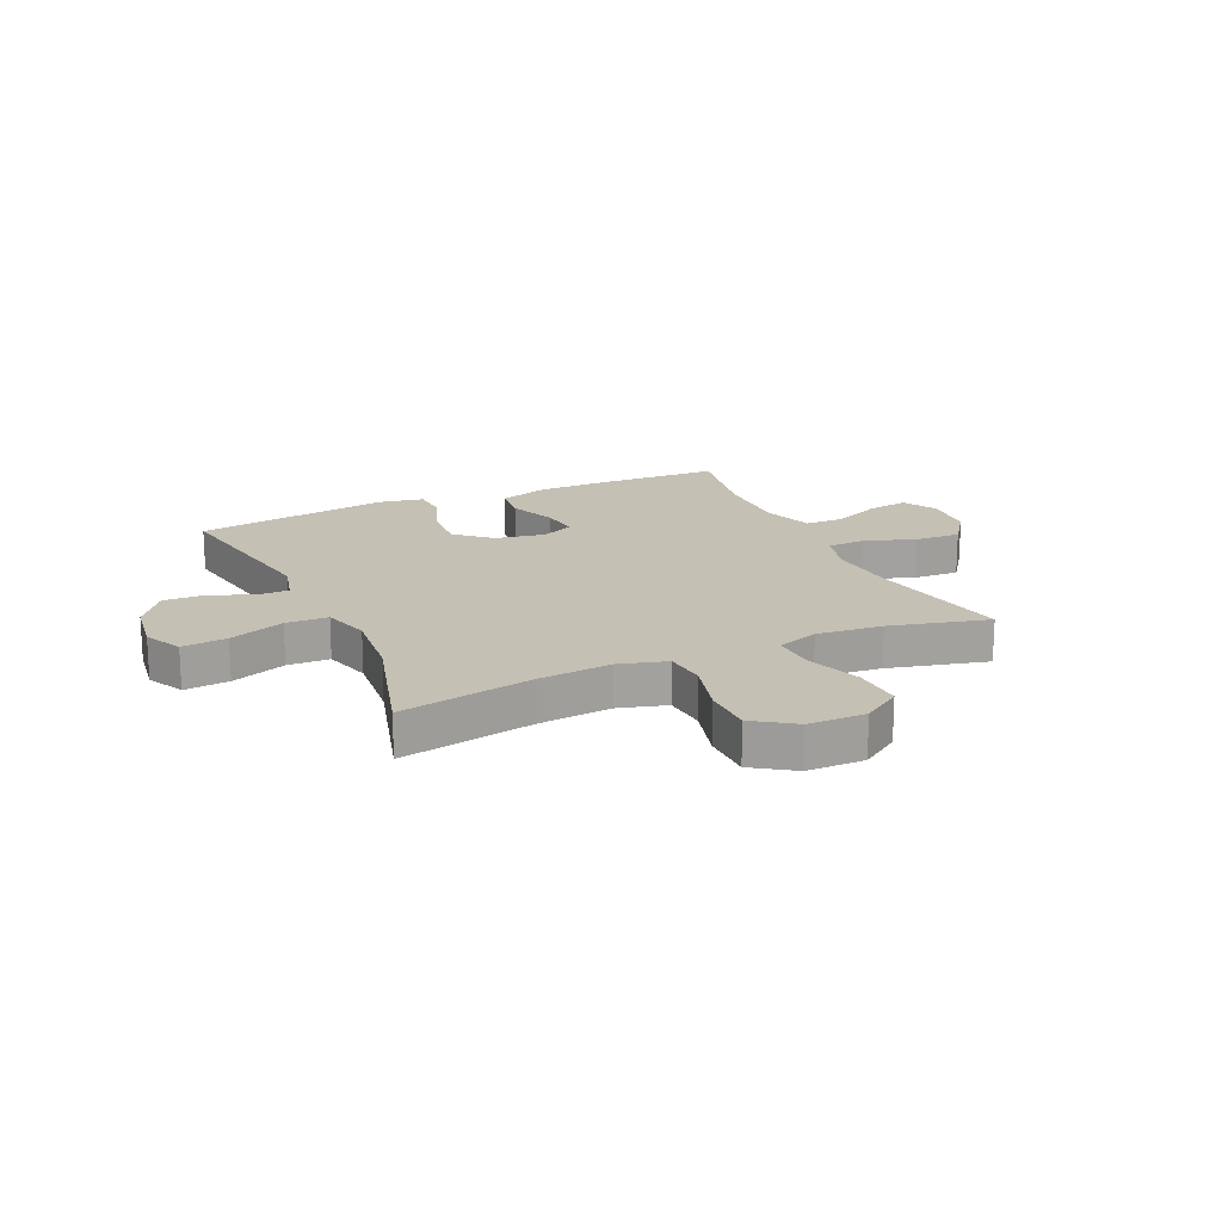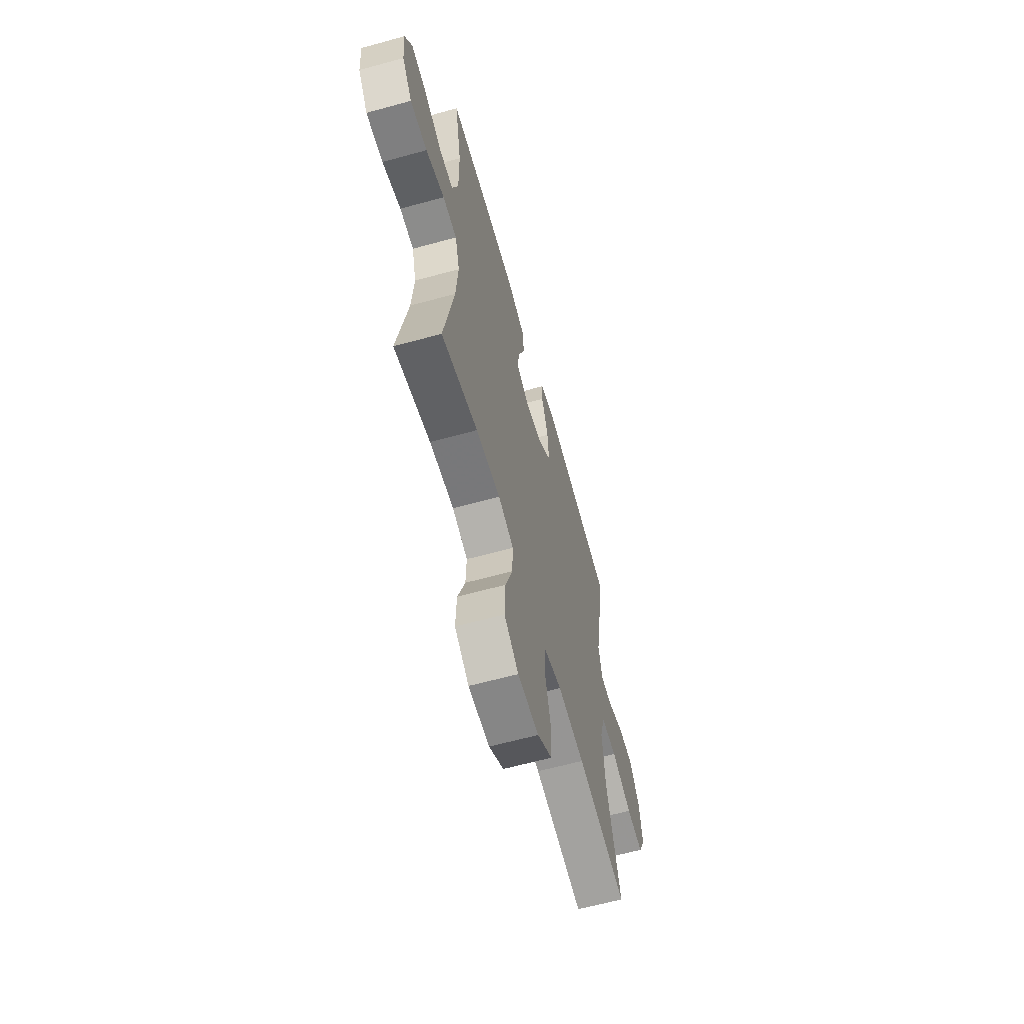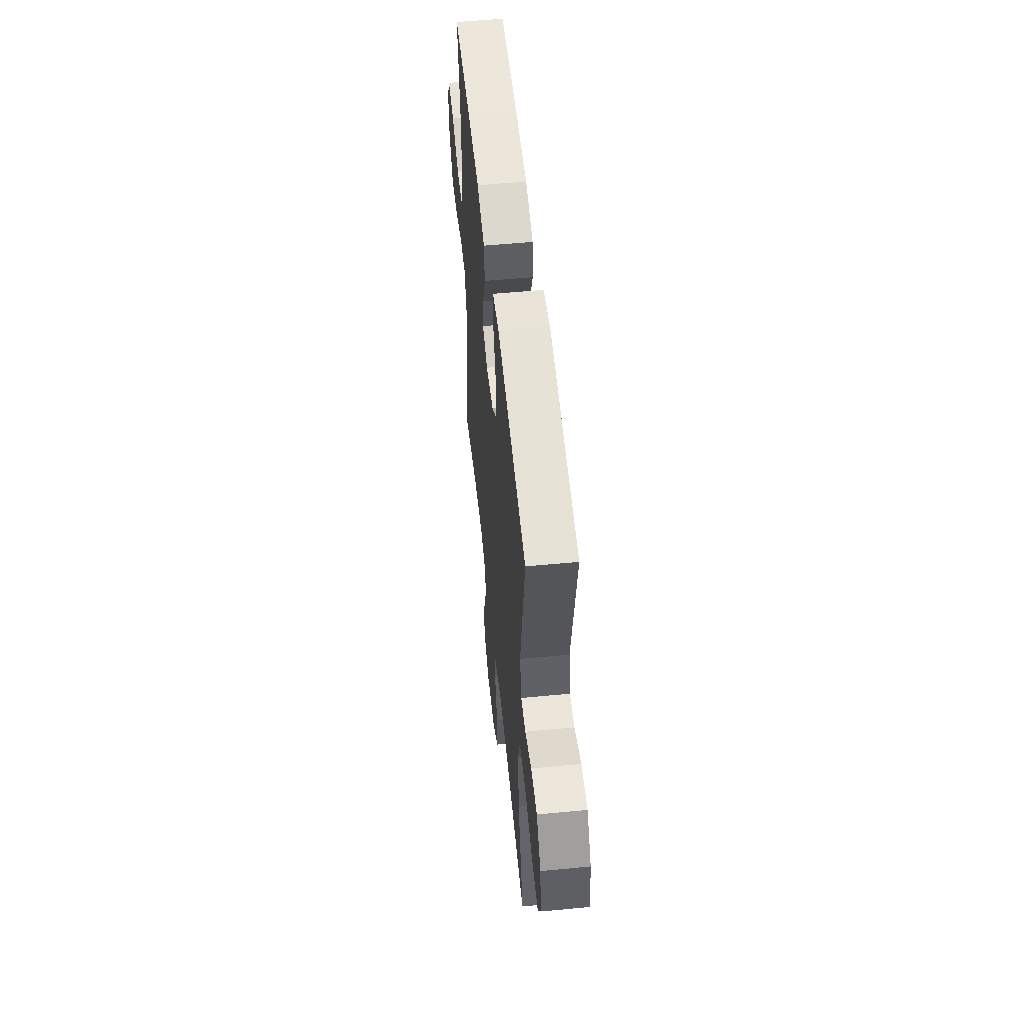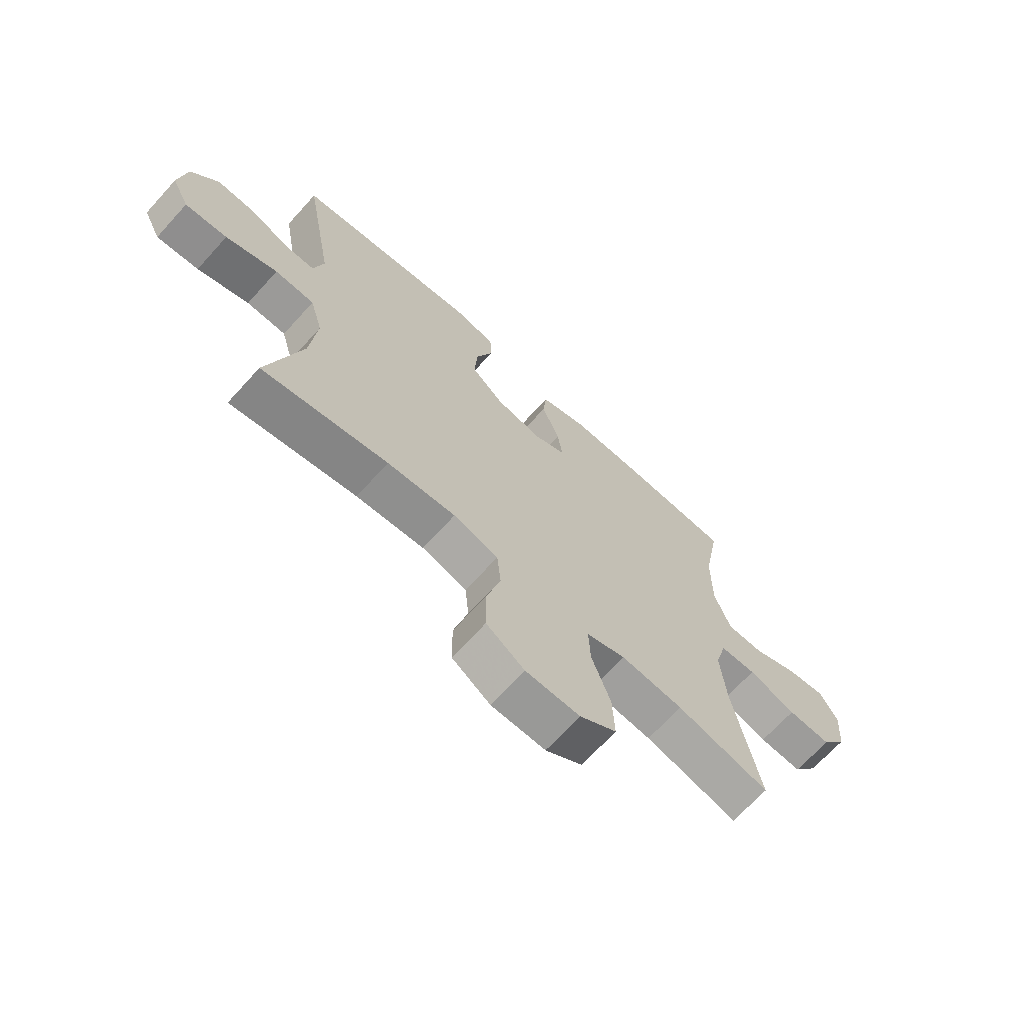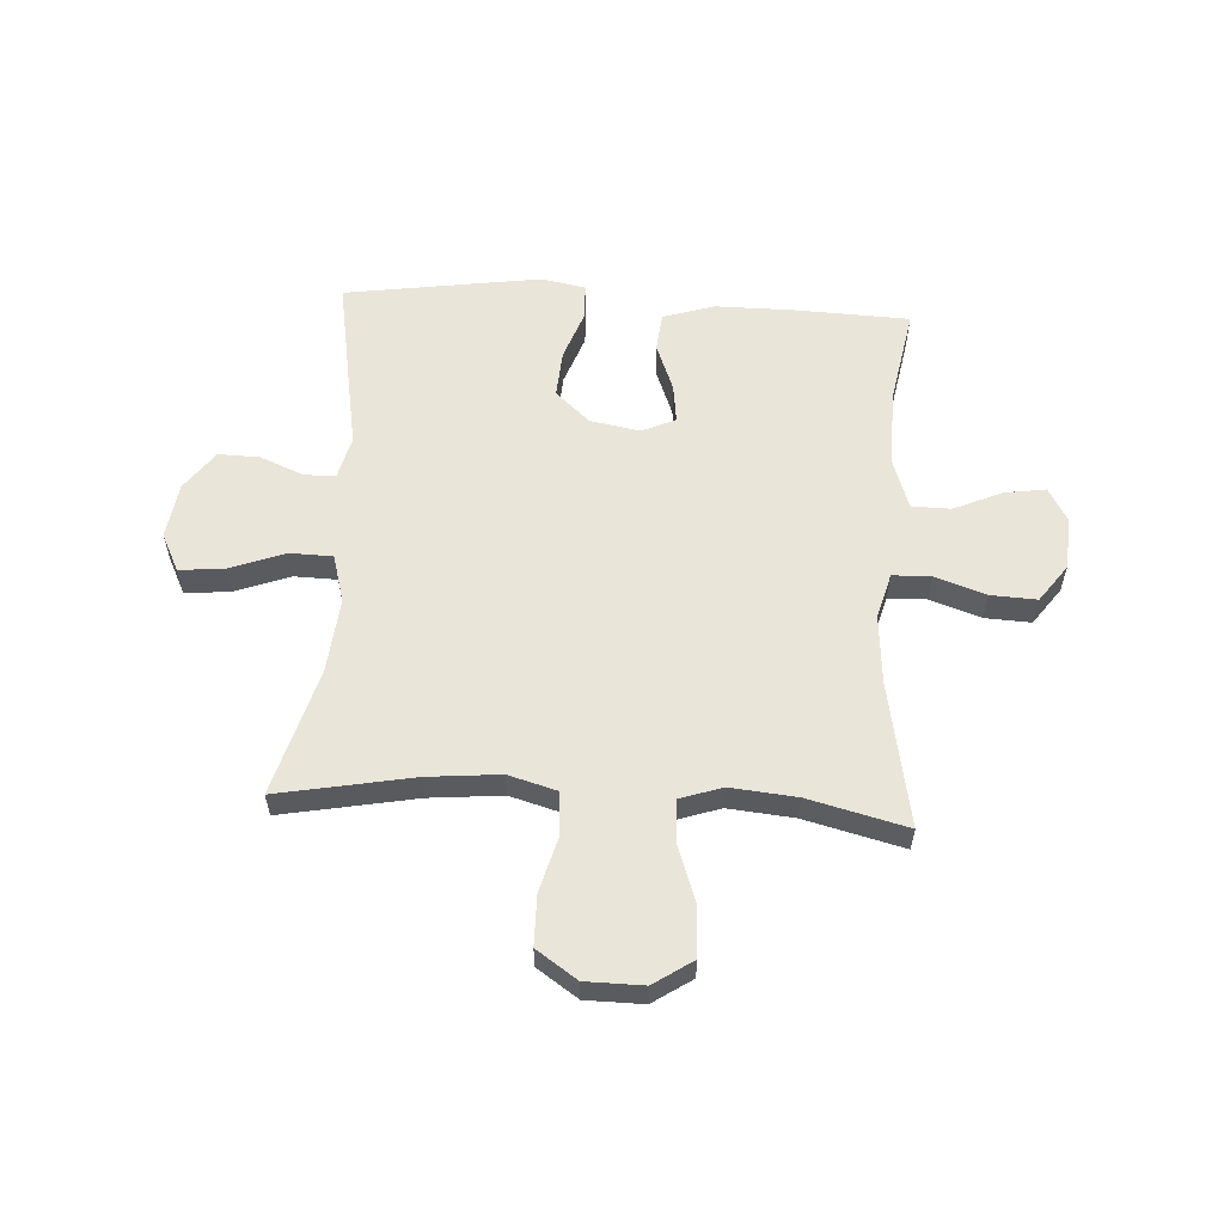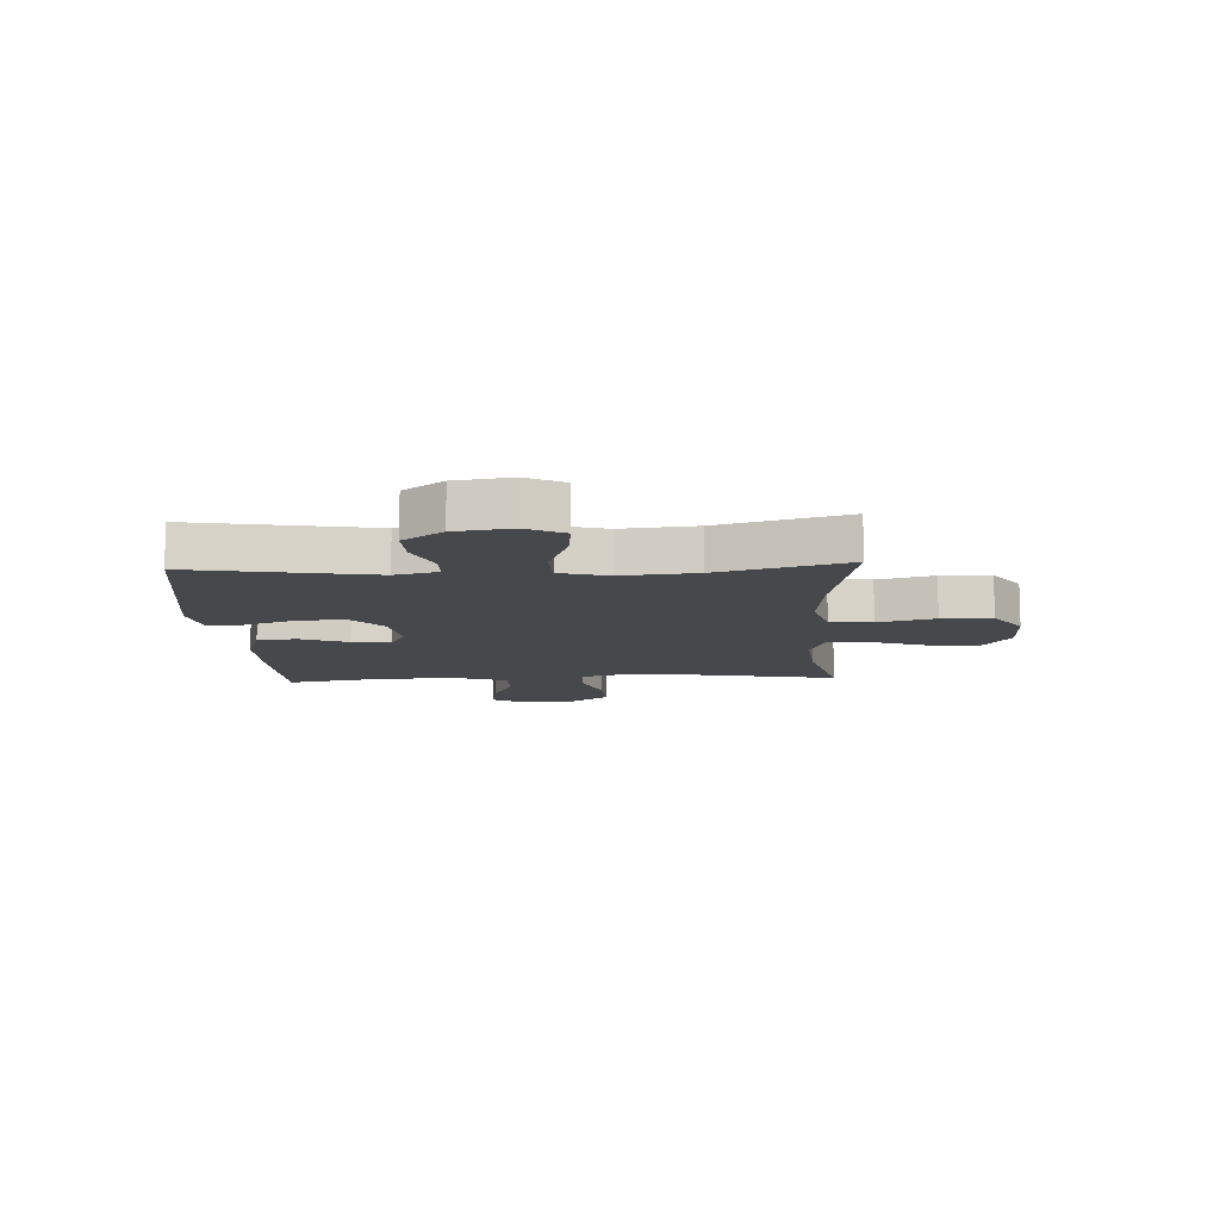
<metadata>
{"format":"obj","ext":"obj","renderer":"f3d","projection":"perspective","resolution":1024,"background":"white","views":[{"elev":18.2,"azim":155.5,"up":"+Y"},{"elev":-62.5,"azim":-74.4,"up":"+Z"},{"elev":55.1,"azim":84.2,"up":"+Z"},{"elev":-68.5,"azim":137.8,"up":"+Z"},{"elev":57.8,"azim":-176.6,"up":"+Y"},{"elev":-11.1,"azim":92.9,"up":"+Y"}]}
</metadata>
<code>
v -0.5 0.07 -0.5
v -0.452 0.07 -0.242
v -0.442 0.07 -0.119
v -0.464 0.07 -0.039
v -0.532 0.07 -0.037
v -0.622 0.07 -0.068
v -0.704 0.07 -0.072
v -0.752 0.07 -0.006
v -0.759 0.07 0.087
v -0.725 0.07 0.148
v -0.652 0.07 0.137
v -0.566 0.07 0.099
v -0.497 0.07 0.1
v -0.467 0.07 0.188
v -0.468 0.07 0.324
v -0.5 0.07 0.5
v -0.294 0.07 0.508
v -0.156 0.07 0.508
v -0.066 0.07 0.479
v -0.059 0.07 0.41
v -0.092 0.07 0.325
v -0.101 0.07 0.256
v -0.042 0.07 0.229
v 0.047 0.07 0.245
v 0.108 0.07 0.3
v 0.102 0.07 0.385
v 0.07 0.07 0.474
v 0.073 0.07 0.537
v 0.151 0.07 0.552
v 0.273 0.07 0.534
v 0.5 0.07 0.5
v 0.444 0.07 0.181
v 0.463 0.07 0.105
v 0.518 0.07 0.104
v 0.595 0.07 0.136
v 0.668 0.07 0.138
v 0.719 0.07 0.068
v 0.733 0.07 -0.031
v 0.7 0.07 -0.098
v 0.62 0.07 -0.09
v 0.522 0.07 -0.054
v 0.447 0.07 -0.056
v 0.423 0.07 -0.141
v 0.436 0.07 -0.274
v 0.5 0.07 -0.5
v 0.262 0.07 -0.455
v 0.133 0.07 -0.443
v 0.048 0.07 -0.467
v 0.041 0.07 -0.542
v 0.068 0.07 -0.642
v 0.067 0.07 -0.731
v -0.005 0.07 -0.78
v -0.107 0.07 -0.781
v -0.176 0.07 -0.735
v -0.172 0.07 -0.646
v -0.137 0.07 -0.546
v -0.134 0.07 -0.47
v -0.208 0.07 -0.445
v -0.325 0.07 -0.456
v -0.5 0 -0.5
v -0.452 0 -0.242
v -0.442 0 -0.119
v -0.464 0 -0.039
v -0.532 0 -0.037
v -0.622 0 -0.068
v -0.704 0 -0.072
v -0.752 0 -0.006
v -0.759 0 0.087
v -0.725 0 0.148
v -0.652 0 0.137
v -0.566 0 0.099
v -0.497 0 0.1
v -0.467 0 0.188
v -0.468 0 0.324
v -0.5 0 0.5
v -0.294 0 0.508
v -0.156 0 0.508
v -0.066 0 0.479
v -0.059 0 0.41
v -0.092 0 0.325
v -0.101 0 0.256
v -0.042 0 0.229
v 0.047 0 0.245
v 0.108 0 0.3
v 0.102 0 0.385
v 0.07 0 0.474
v 0.073 0 0.537
v 0.151 0 0.552
v 0.273 0 0.534
v 0.5 0 0.5
v 0.444 0 0.181
v 0.463 0 0.105
v 0.518 0 0.104
v 0.595 0 0.136
v 0.668 0 0.138
v 0.719 0 0.068
v 0.733 0 -0.031
v 0.7 0 -0.098
v 0.62 0 -0.09
v 0.522 0 -0.054
v 0.447 0 -0.056
v 0.423 0 -0.141
v 0.436 0 -0.274
v 0.5 0 -0.5
v 0.262 0 -0.455
v 0.133 0 -0.443
v 0.048 0 -0.467
v 0.041 0 -0.542
v 0.068 0 -0.642
v 0.067 0 -0.731
v -0.005 0 -0.78
v -0.107 0 -0.781
v -0.176 0 -0.735
v -0.172 0 -0.646
v -0.137 0 -0.546
v -0.134 0 -0.47
v -0.208 0 -0.445
v -0.325 0 -0.456
f 54 55 56
f 53 54 56
f 52 53 56
f 51 52 56
f 50 51 56
f 49 50 56
f 48 49 56 57
f 47 48 57 58
f 44 45 46
f 43 44 46 47
f 42 43 47 58
f 39 40 41
f 38 39 41
f 37 38 41
f 36 37 41
f 35 36 41
f 34 35 41
f 33 34 41 42
f 42 58 59
f 33 42 59
f 32 33 59
f 30 31 32
f 29 30 32
f 28 29 32
f 27 28 32
f 26 27 32
f 19 20 21
f 18 19 21
f 17 18 21
f 16 17 21
f 15 16 21
f 14 15 21 22
f 13 14 22 23
f 10 11 12
f 9 10 12
f 8 9 12
f 7 8 12
f 6 7 12
f 5 6 12
f 4 5 12 13
f 13 23 24
f 4 13 24
f 3 4 24
f 59 1 2
f 2 3 24
f 59 2 24
f 32 59 24
f 25 26 32
f 24 25 32
f 115 114 113
f 115 113 112
f 115 112 111
f 115 111 110
f 115 110 109
f 115 109 108
f 116 115 108 107
f 117 116 107 106
f 105 104 103
f 106 105 103 102
f 117 106 102 101
f 100 99 98
f 100 98 97
f 100 97 96
f 100 96 95
f 100 95 94
f 100 94 93
f 101 100 93 92
f 118 117 101
f 118 101 92
f 118 92 91
f 91 90 89
f 91 89 88
f 91 88 87
f 91 87 86
f 91 86 85
f 80 79 78
f 80 78 77
f 80 77 76
f 80 76 75
f 80 75 74
f 81 80 74 73
f 82 81 73 72
f 71 70 69
f 71 69 68
f 71 68 67
f 71 67 66
f 71 66 65
f 71 65 64
f 72 71 64 63
f 83 82 72
f 83 72 63
f 83 63 62
f 61 60 118
f 83 62 61
f 83 61 118
f 83 118 91
f 91 85 84
f 91 84 83
f 1 60 61 2
f 2 61 62 3
f 3 62 63 4
f 4 63 64 5
f 5 64 65 6
f 6 65 66 7
f 7 66 67 8
f 8 67 68 9
f 9 68 69 10
f 10 69 70 11
f 11 70 71 12
f 12 71 72 13
f 13 72 73 14
f 14 73 74 15
f 15 74 75 16
f 16 75 76 17
f 17 76 77 18
f 18 77 78 19
f 19 78 79 20
f 20 79 80 21
f 21 80 81 22
f 22 81 82 23
f 23 82 83 24
f 24 83 84 25
f 25 84 85 26
f 26 85 86 27
f 27 86 87 28
f 28 87 88 29
f 29 88 89 30
f 30 89 90 31
f 31 90 91 32
f 32 91 92 33
f 33 92 93 34
f 34 93 94 35
f 35 94 95 36
f 36 95 96 37
f 37 96 97 38
f 38 97 98 39
f 39 98 99 40
f 40 99 100 41
f 41 100 101 42
f 42 101 102 43
f 43 102 103 44
f 44 103 104 45
f 45 104 105 46
f 46 105 106 47
f 47 106 107 48
f 48 107 108 49
f 49 108 109 50
f 50 109 110 51
f 51 110 111 52
f 52 111 112 53
f 53 112 113 54
f 54 113 114 55
f 55 114 115 56
f 56 115 116 57
f 57 116 117 58
f 58 117 118 59
f 59 118 60 1

</code>
